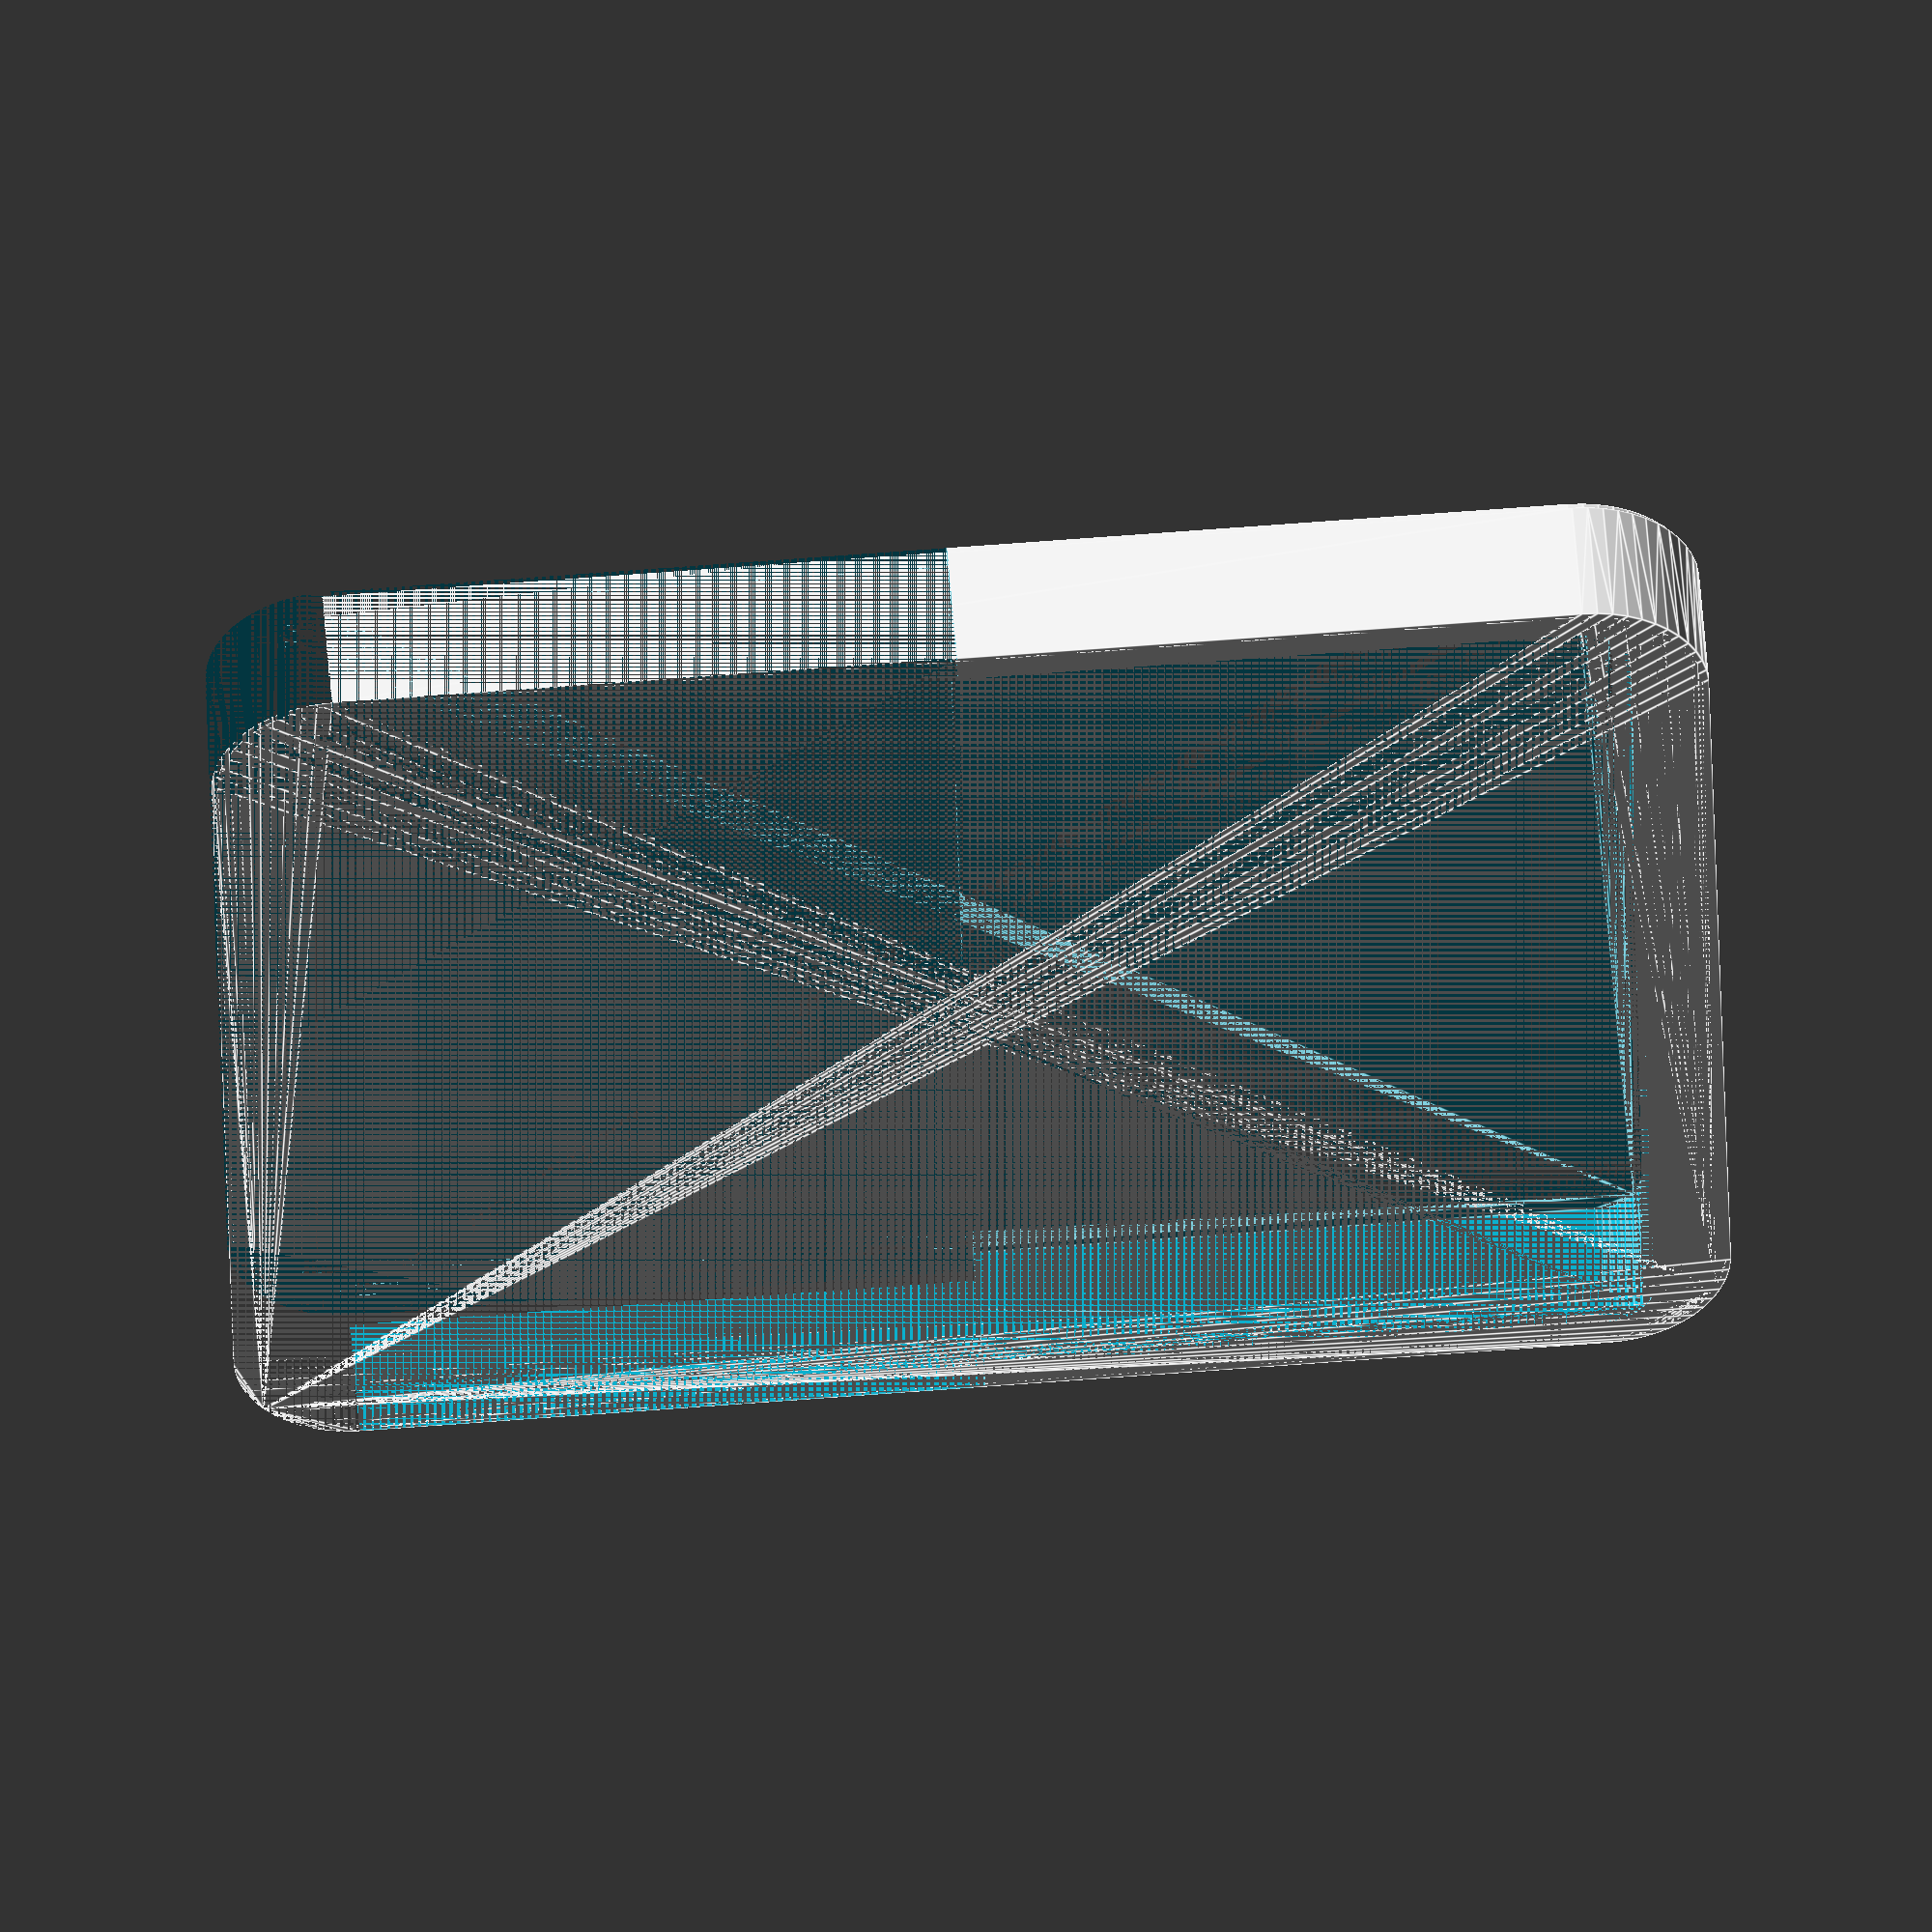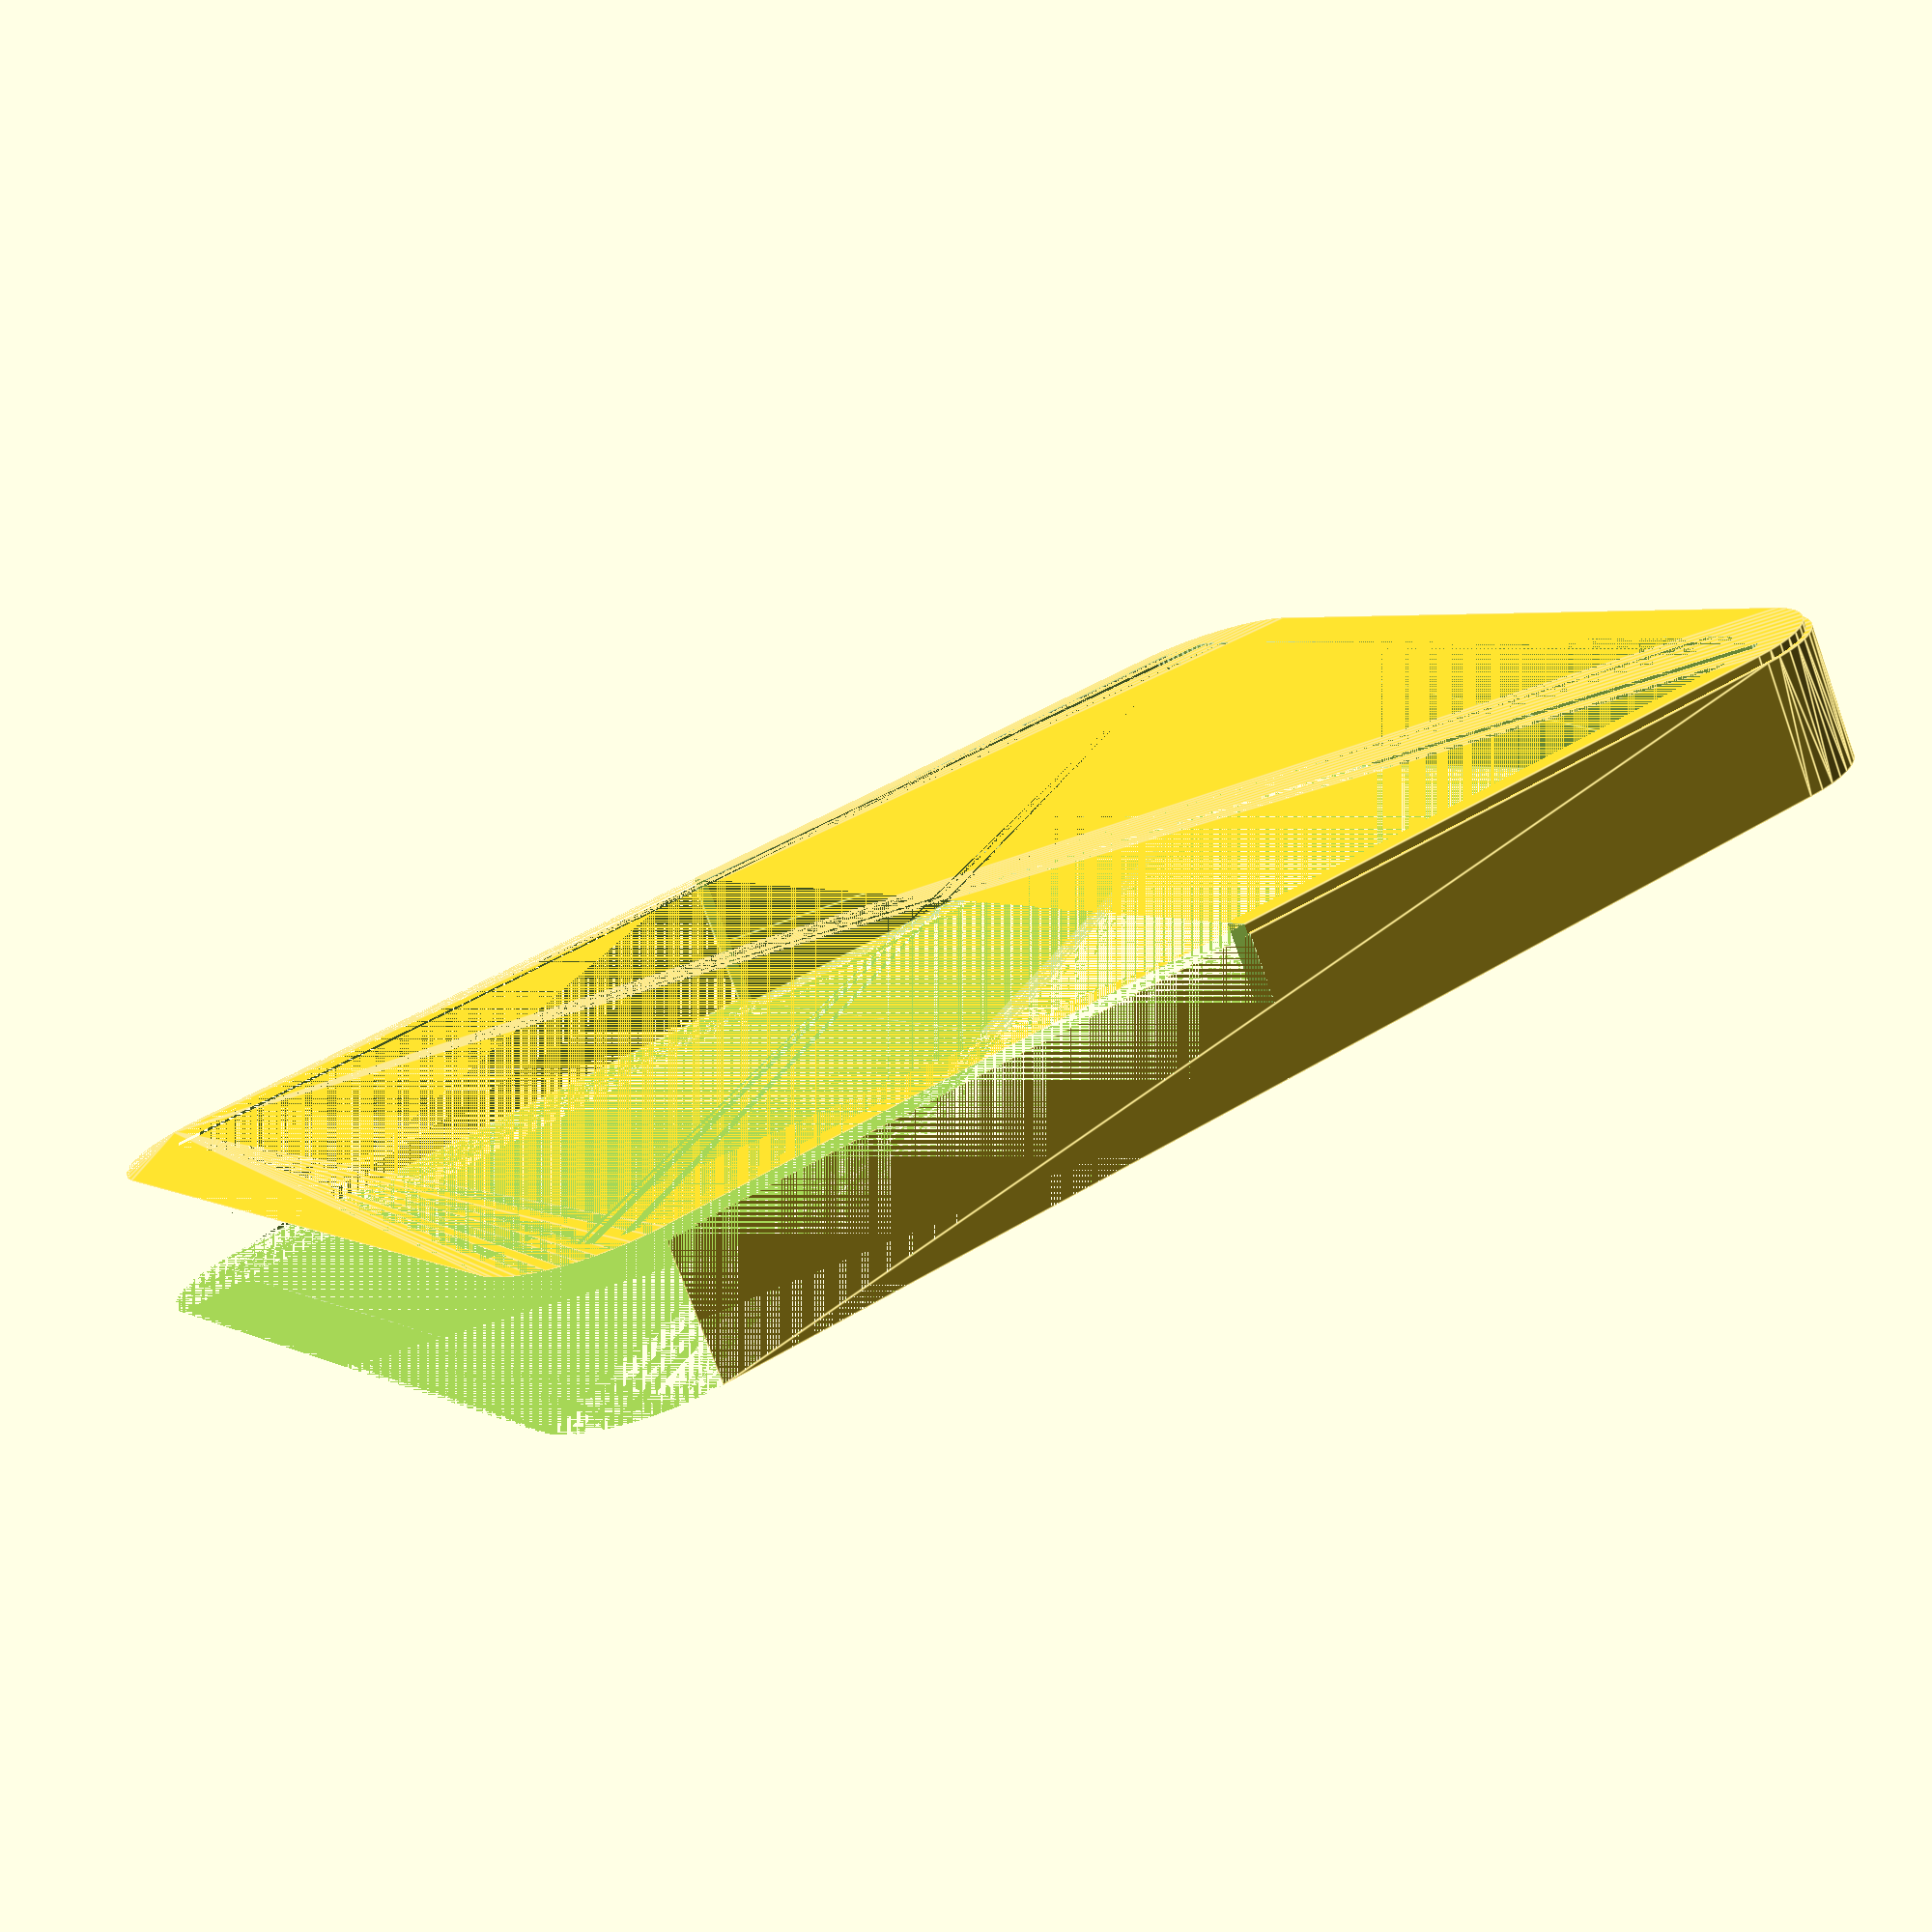
<openscad>
$fn = 50;


difference() {
	union() {
		hull() {
			translate(v = [-49.7500000000, 69.7500000000, 0]) {
				cylinder(h = 16.5000000000, r = 14);
			}
			translate(v = [49.7500000000, 69.7500000000, 0]) {
				cylinder(h = 16.5000000000, r = 14);
			}
			translate(v = [-49.7500000000, -69.7500000000, 0]) {
				cylinder(h = 16.5000000000, r = 14);
			}
			translate(v = [49.7500000000, -69.7500000000, 0]) {
				cylinder(h = 16.5000000000, r = 14);
			}
		}
		translate(v = [0, 0, 1]) {
			hull() {
				translate(v = [-50.2500000000, 70.2500000000, 0]) {
					cylinder(h = 15.5000000000, r = 14);
				}
				translate(v = [50.2500000000, 70.2500000000, 0]) {
					cylinder(h = 15.5000000000, r = 14);
				}
				translate(v = [-50.2500000000, -70.2500000000, 0]) {
					cylinder(h = 15.5000000000, r = 14);
				}
				translate(v = [50.2500000000, -70.2500000000, 0]) {
					cylinder(h = 15.5000000000, r = 14);
				}
			}
		}
	}
	union() {
		hull() {
			translate(v = [-55.0000000000, 70.0000000000, 0]) {
				cylinder(h = 16.5000000000, r = 5.5000000000);
			}
			translate(v = [55.0000000000, 70.0000000000, 0]) {
				cylinder(h = 16.5000000000, r = 5.5000000000);
			}
			translate(v = [-55.0000000000, -70.0000000000, 0]) {
				cylinder(h = 16.5000000000, r = 5.5000000000);
			}
			translate(v = [55.0000000000, -70.0000000000, 0]) {
				cylinder(h = 16.5000000000, r = 5.5000000000);
			}
		}
		translate(v = [-64.2500000000, -168.5000000000, 0]) {
			cube(size = [128.5000000000, 168.5000000000, 16.5000000000]);
		}
	}
}
</openscad>
<views>
elev=129.6 azim=268.6 roll=184.1 proj=o view=edges
elev=255.2 azim=120.8 roll=340.2 proj=p view=edges
</views>
